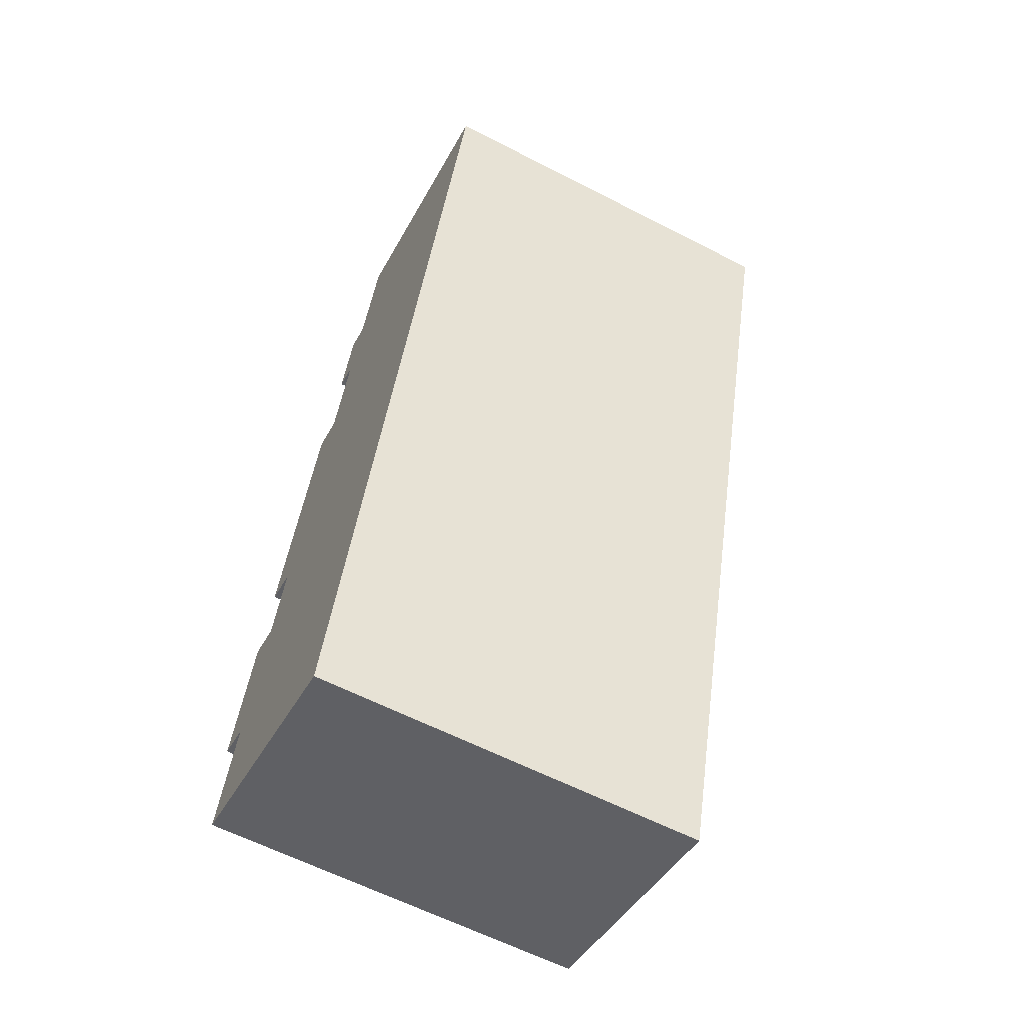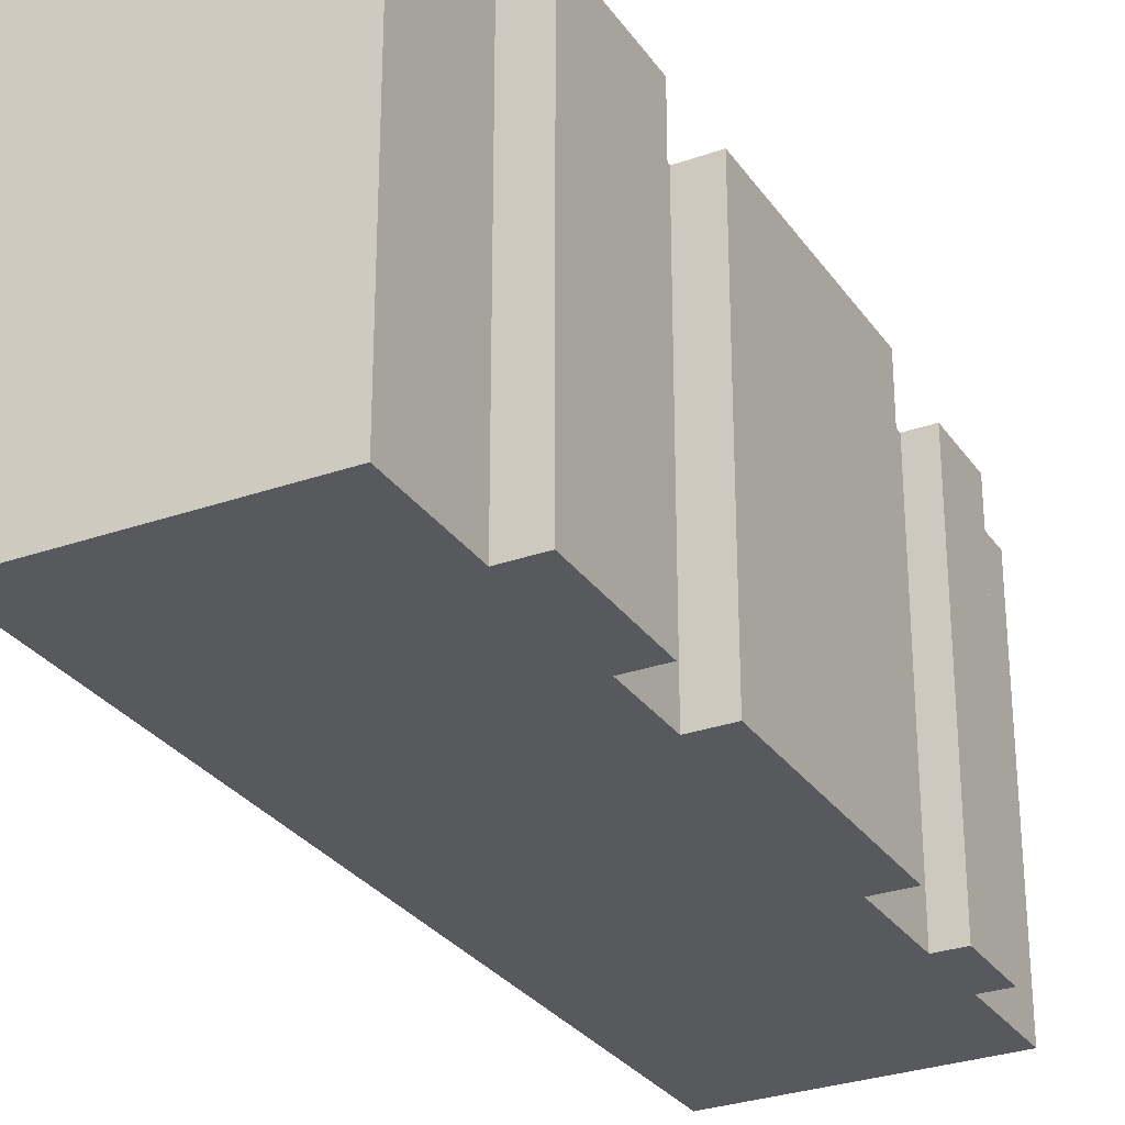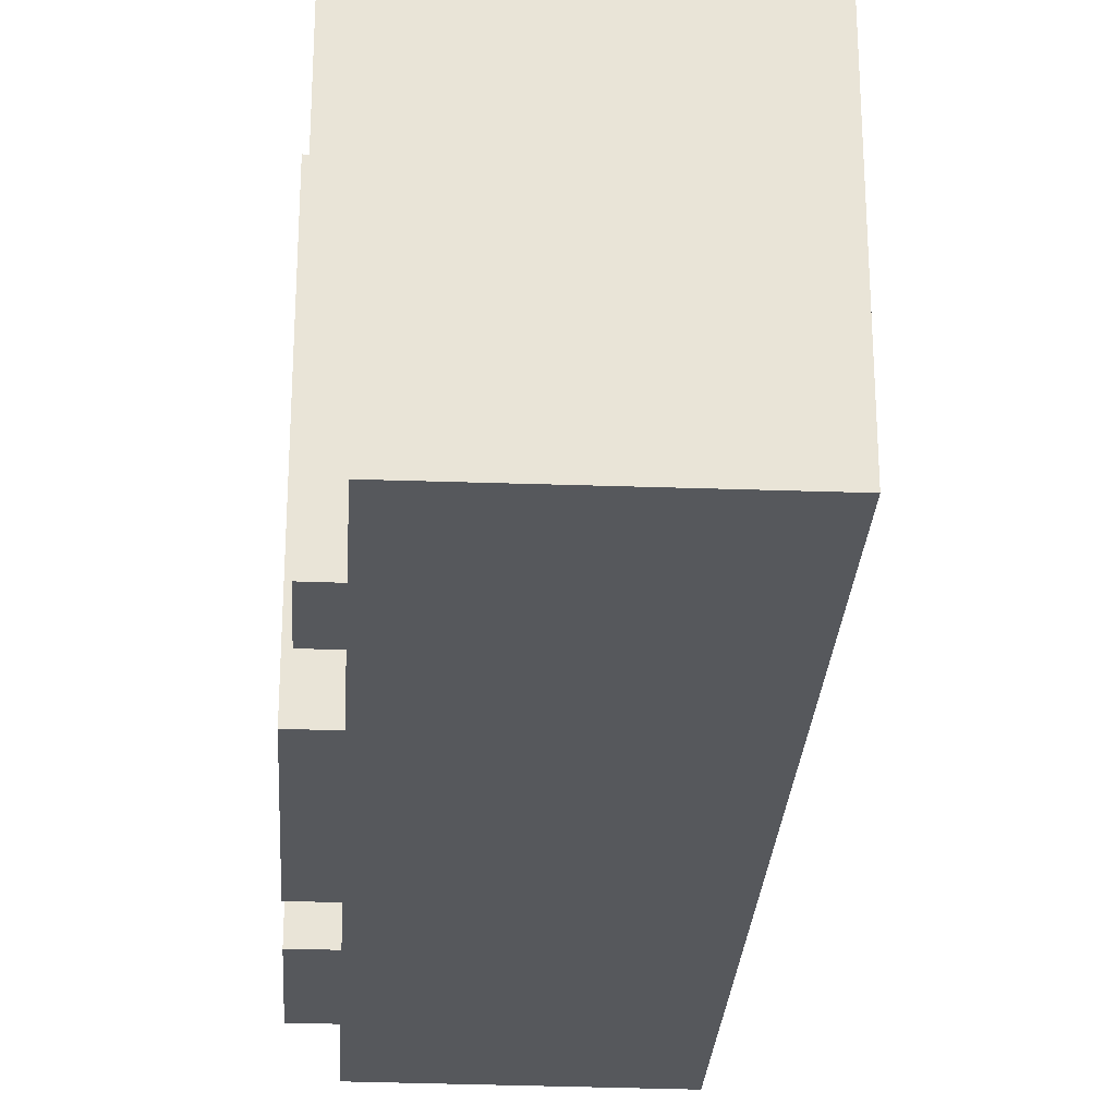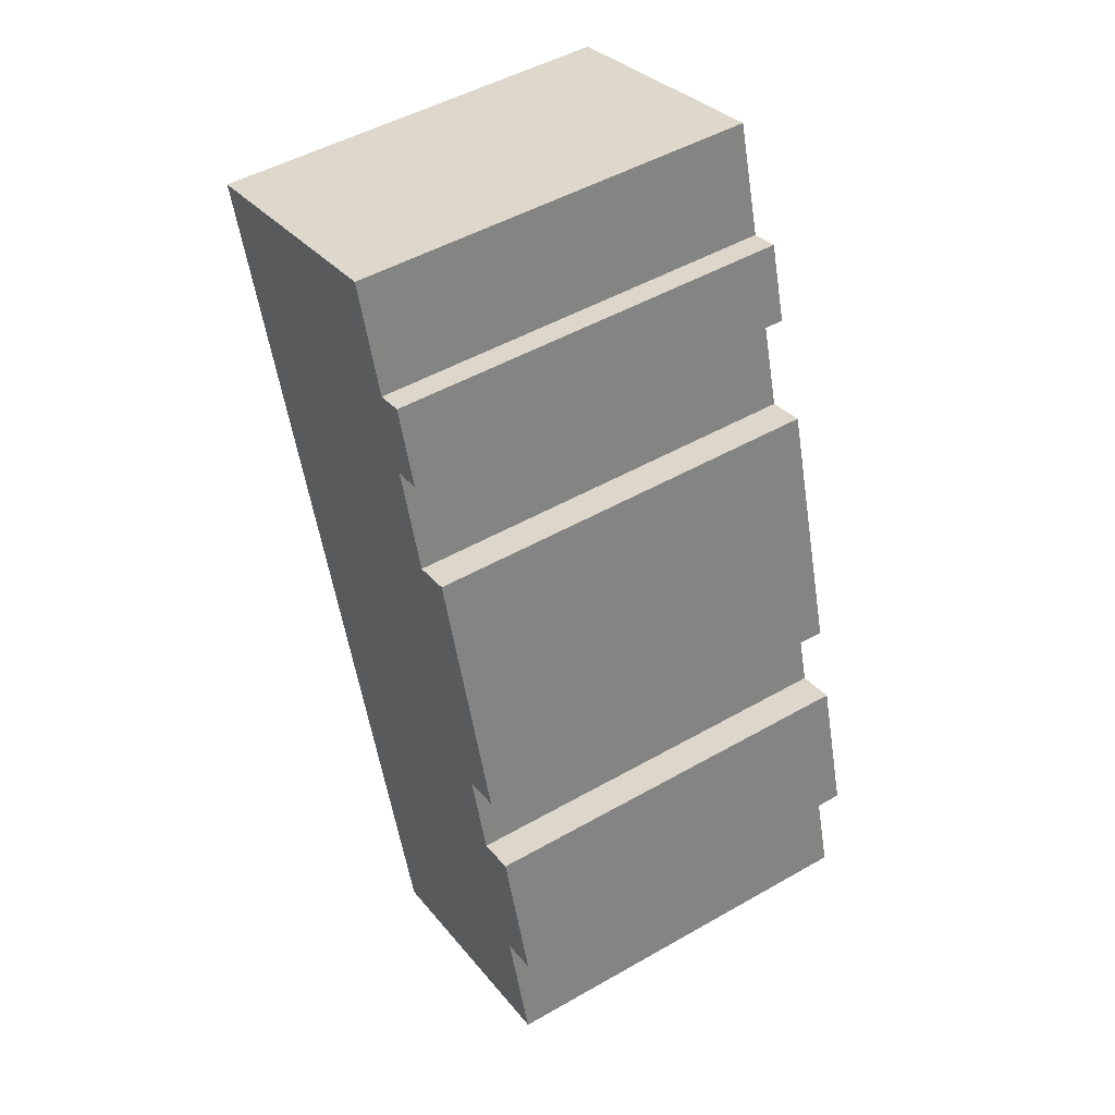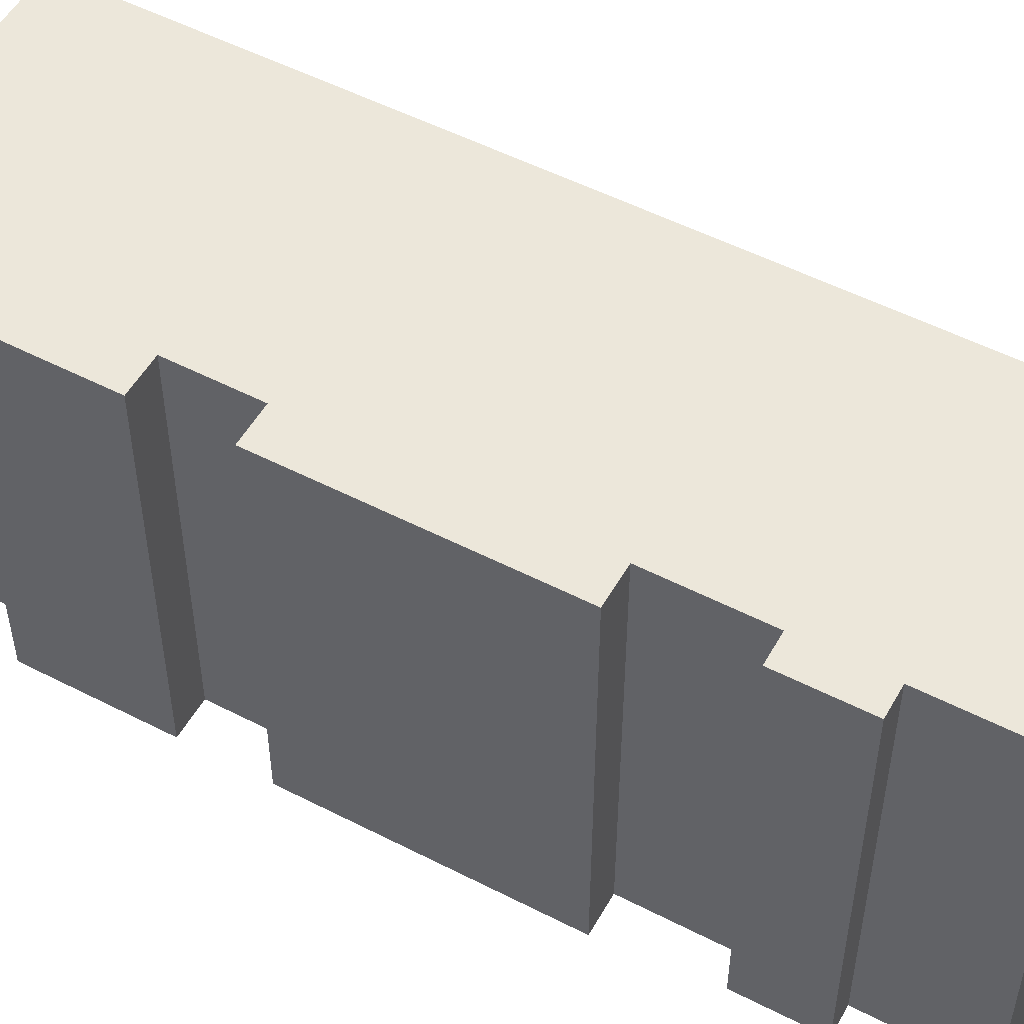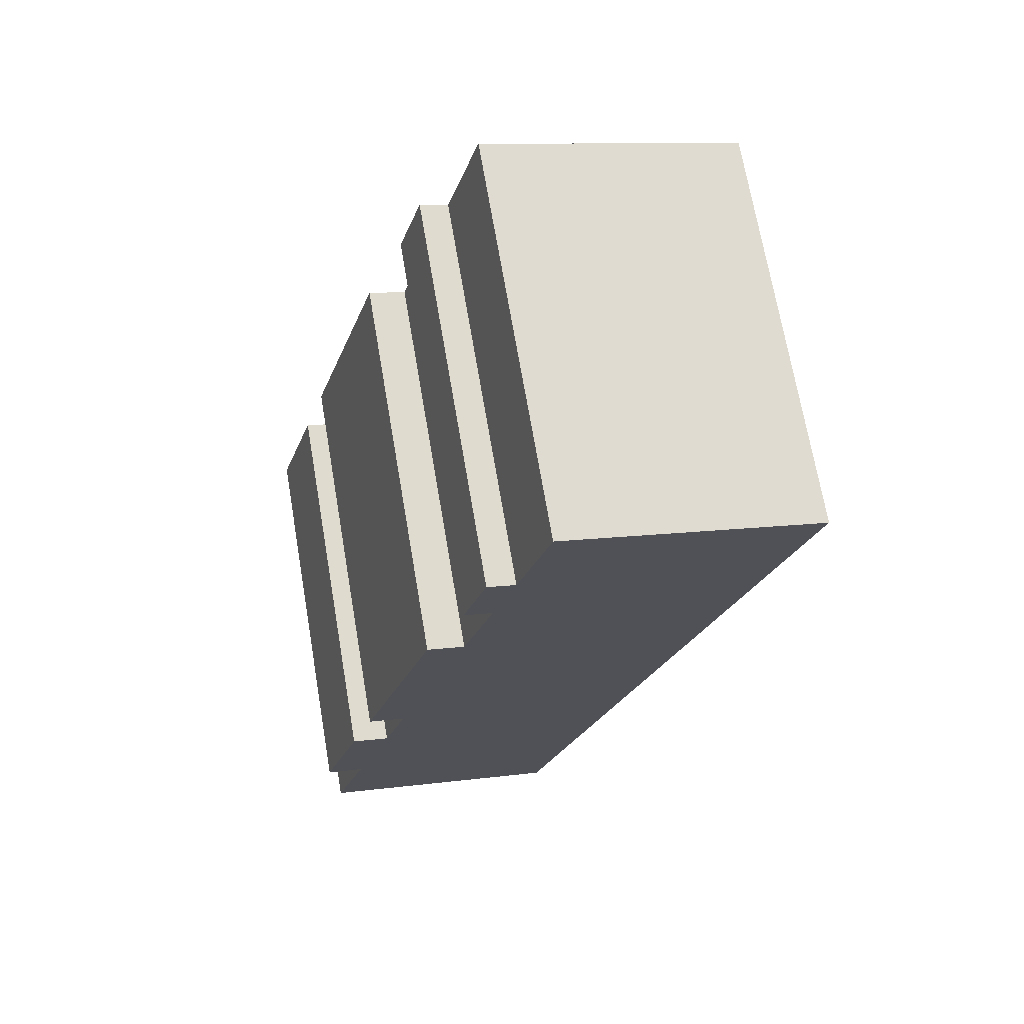
<metadata>
{"format":"obj","ext":"obj","renderer":"f3d","projection":"perspective","resolution":1024,"background":"white","views":[{"elev":-61.4,"azim":62.4,"up":"+Z"},{"elev":-29.0,"azim":-135.5,"up":"+Y"},{"elev":-27.8,"azim":13.0,"up":"+Y"},{"elev":49.2,"azim":-122.3,"up":"+Z"},{"elev":52.6,"azim":-44.5,"up":"+Y"},{"elev":70.4,"azim":-9.7,"up":"+Z"}]}
</metadata>
<code>
v  1.393 13.69 4.683
v  1.292 13.69 -0.3838
v  0.0002919 13.69 -0.0004342
v  6.91 13.69 22.1
v  7.089 13.69 19.18
v  6.122 13.69 19.47
v  15.77 13.69 16.19
v  16.58 13.69 18.9
v  7.871 13.69 21.82
v  8.973 13.69 25.54
v  17.79 13.69 23
v  4.788 13.69 16.09
v  3.498 13.69 7.063
v  2.214 13.69 7.443
v  12.12 13.69 3.942
v  6.062 13.69 15.71
v  8.856 13.69 -7.042
v  0.1069 13.69 -4.381
v  11.39 13.69 1.484
v  2.68 13.69 4.301
v  6.122 -1.192e-15 19.47
v  6.91 -1.354e-15 22.1
v  7.87 -1.336e-15 21.82
v  8.973 -1.564e-15 25.54
v  17.79 -1.408e-15 23
v  16.57 -1.157e-15 18.9
v  15.77 -9.912e-16 16.19
v  12.12 -2.414e-16 3.942
v  11.39 -9.092e-17 1.485
v  8.855 4.312e-16 -7.042
v  0.1066 2.682e-16 -4.381
v  1.291 2.348e-17 -0.3834
v  0 0 0
v  1.393 -2.868e-16 4.683
v  2.68 -2.634e-16 4.302
v  3.498 -4.325e-16 7.063
v  2.214 -4.558e-16 7.444
v  4.787 -9.853e-16 16.09
v  6.062 -9.622e-16 15.71
v  7.089 -1.174e-15 19.18
g defaultobject
f 1 2 3
f 4 5 6
f 5 4 7
f 7 4 8
f 8 4 9
f 8 9 10
f 8 10 11
f 12 13 14
f 13 12 15
f 15 12 16
f 15 16 7
f 7 16 5
f 2 17 18
f 17 2 19
f 19 2 1
f 19 1 20
f 19 20 13
f 19 13 15
f 4 21 22
f 21 4 6
f 23 4 22
f 4 23 9
f 10 23 24
f 23 10 9
f 25 10 24
f 10 25 11
f 26 11 25
f 11 26 8
f 27 8 26
f 8 27 7
f 28 7 27
f 7 28 15
f 29 15 28
f 15 29 19
f 30 19 29
f 19 30 17
f 18 30 31
f 30 18 17
f 2 31 32
f 31 2 18
f 3 32 33
f 32 3 2
f 1 33 34
f 33 1 3
f 35 1 34
f 1 35 20
f 13 35 36
f 35 13 20
f 14 36 37
f 36 14 13
f 12 37 38
f 37 12 14
f 39 12 38
f 12 39 16
f 5 39 40
f 39 5 16
f 6 40 21
f 40 6 5
f 30 32 31
f 32 34 33
f 34 32 30
f 34 30 29
f 34 29 35
f 35 29 36
f 36 38 37
f 38 36 29
f 38 29 28
f 38 28 39
f 39 28 27
f 39 27 40
f 40 27 22
f 22 27 23
f 23 27 24
f 24 27 26
f 24 26 25
f 22 21 40

</code>
